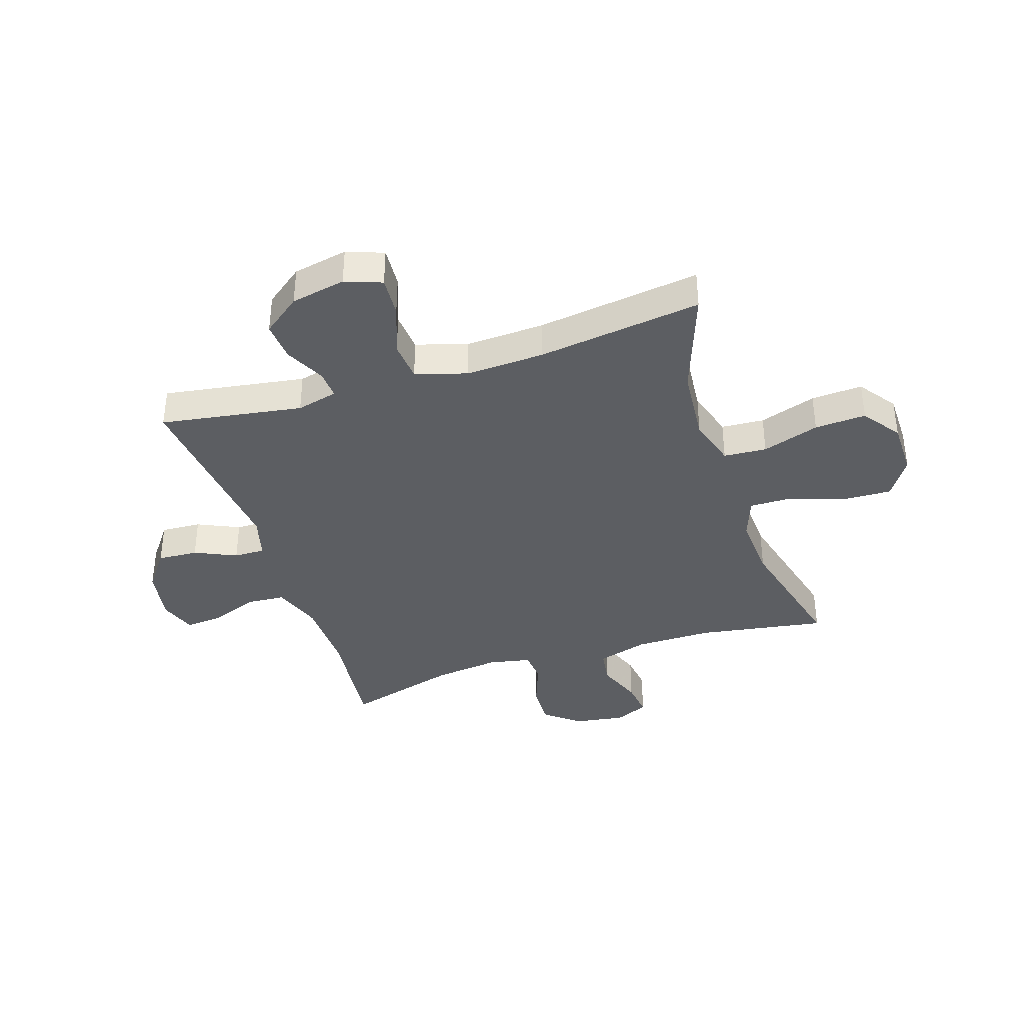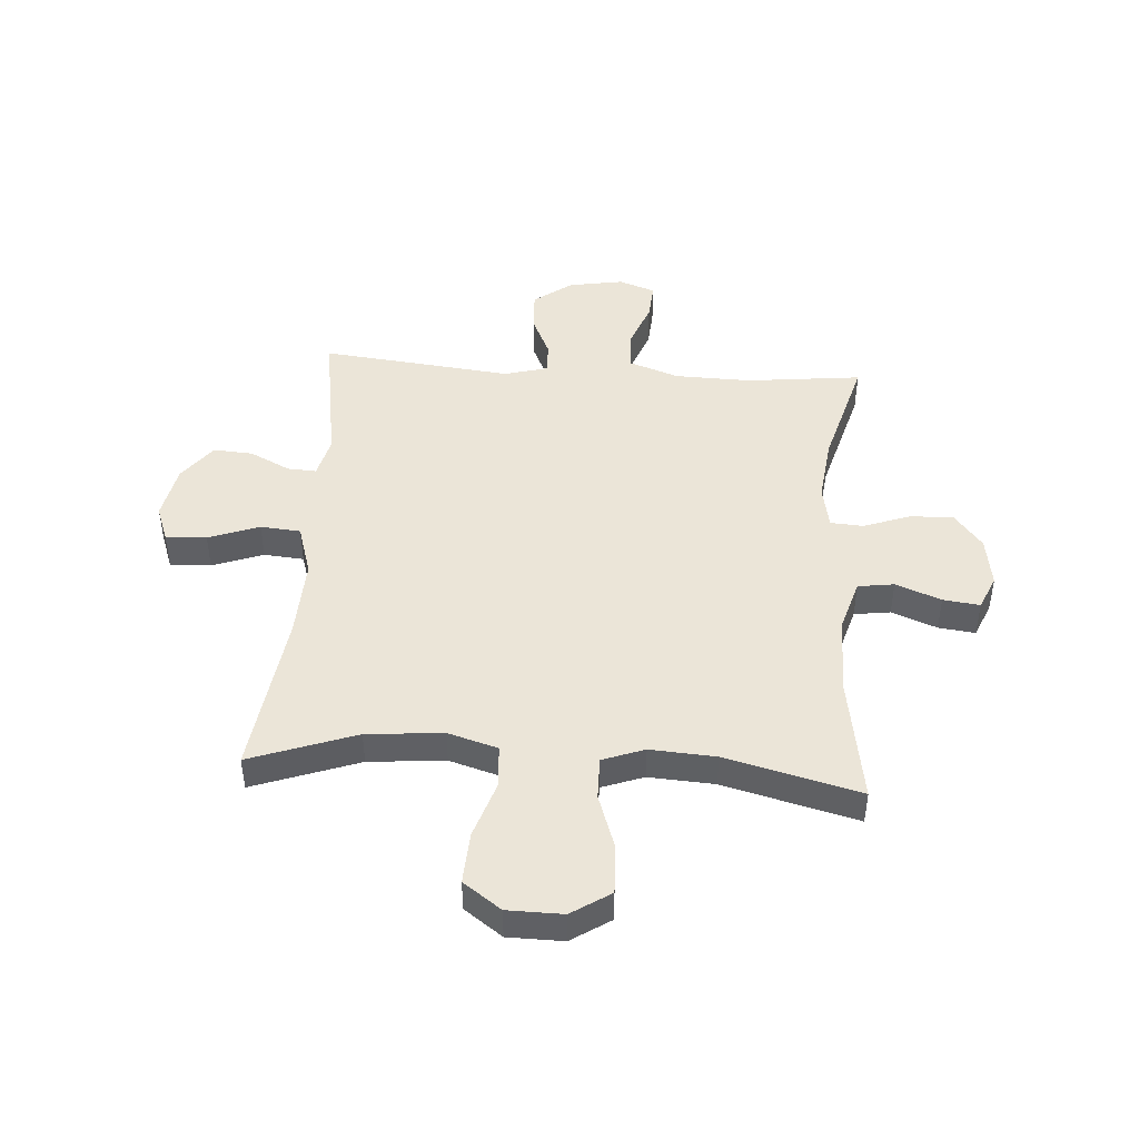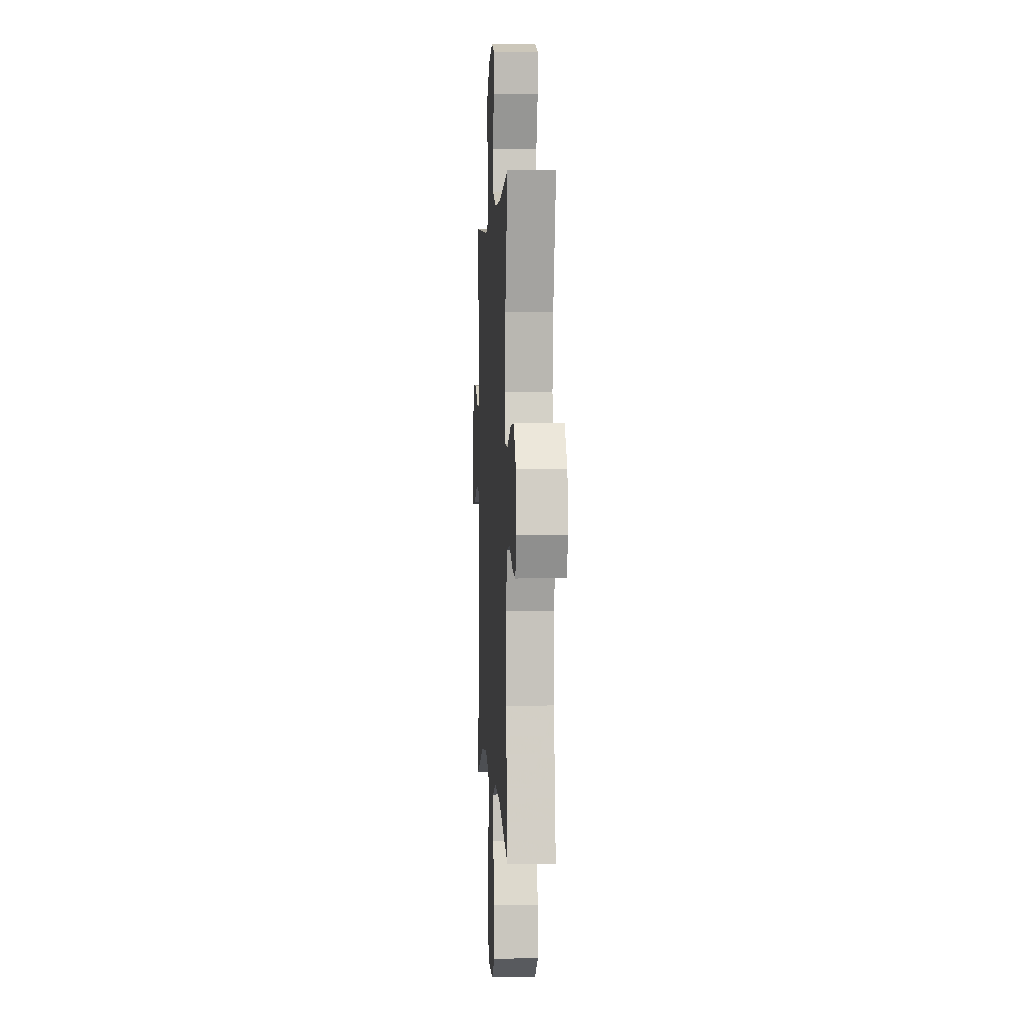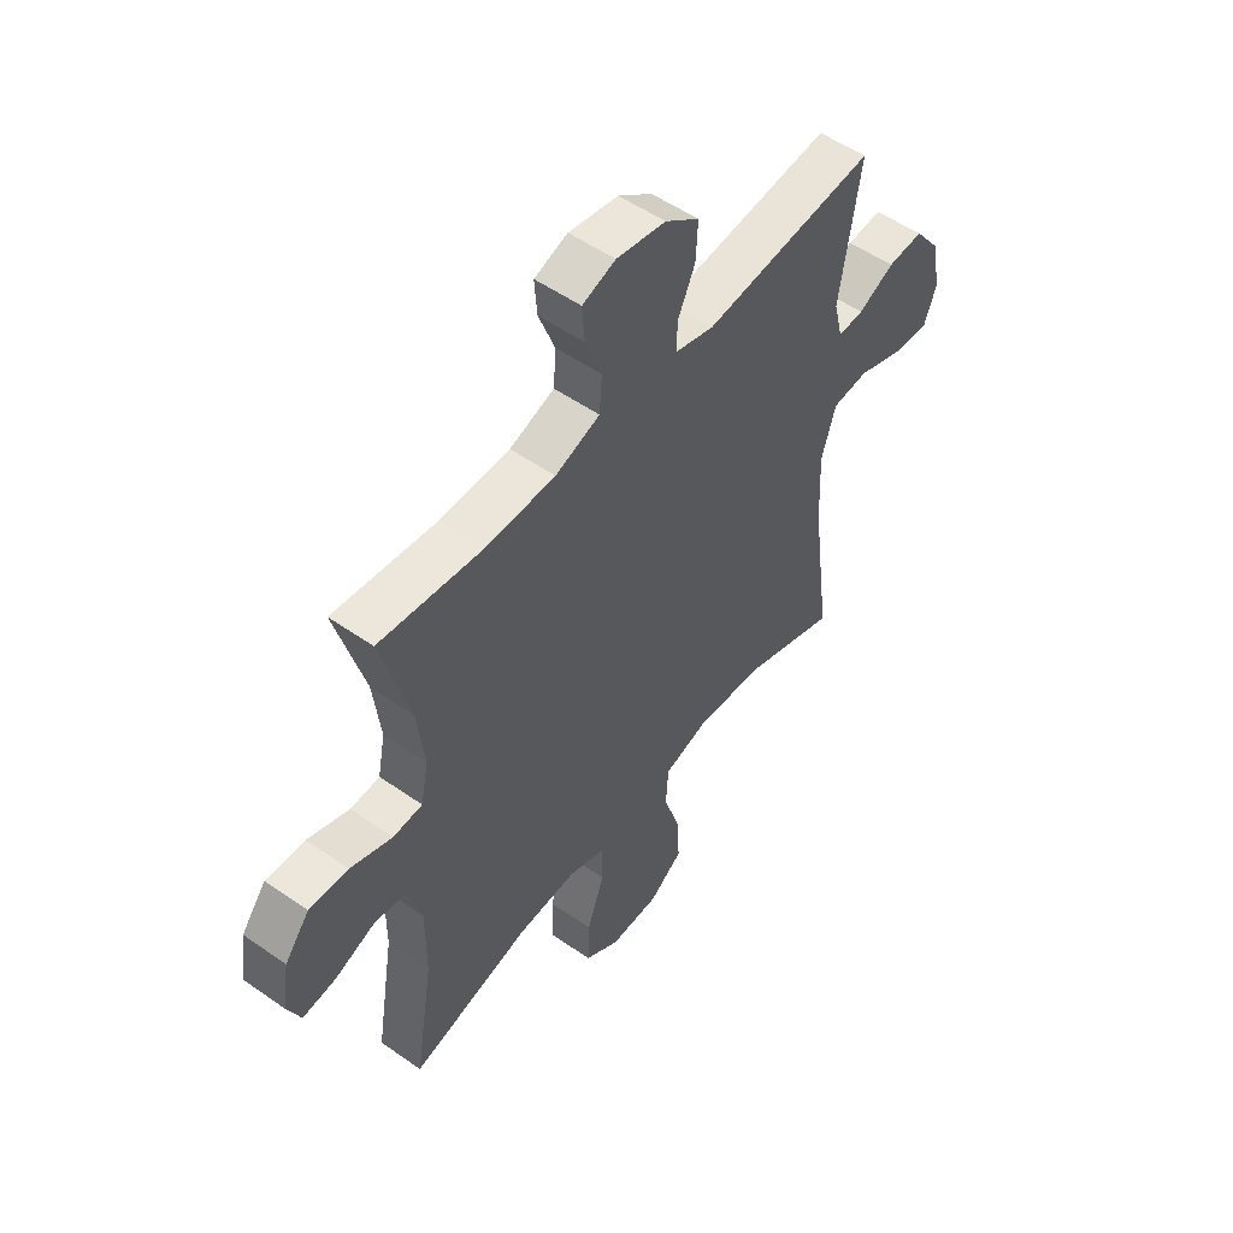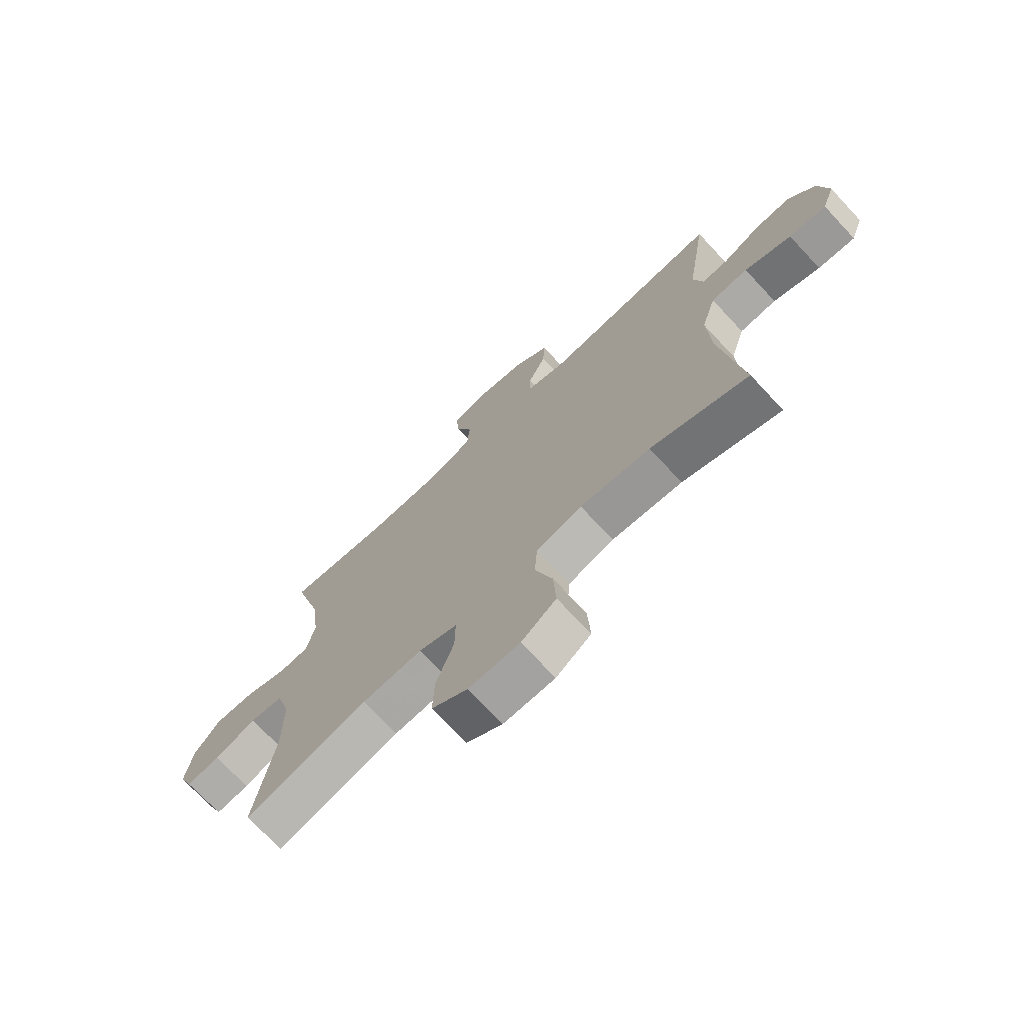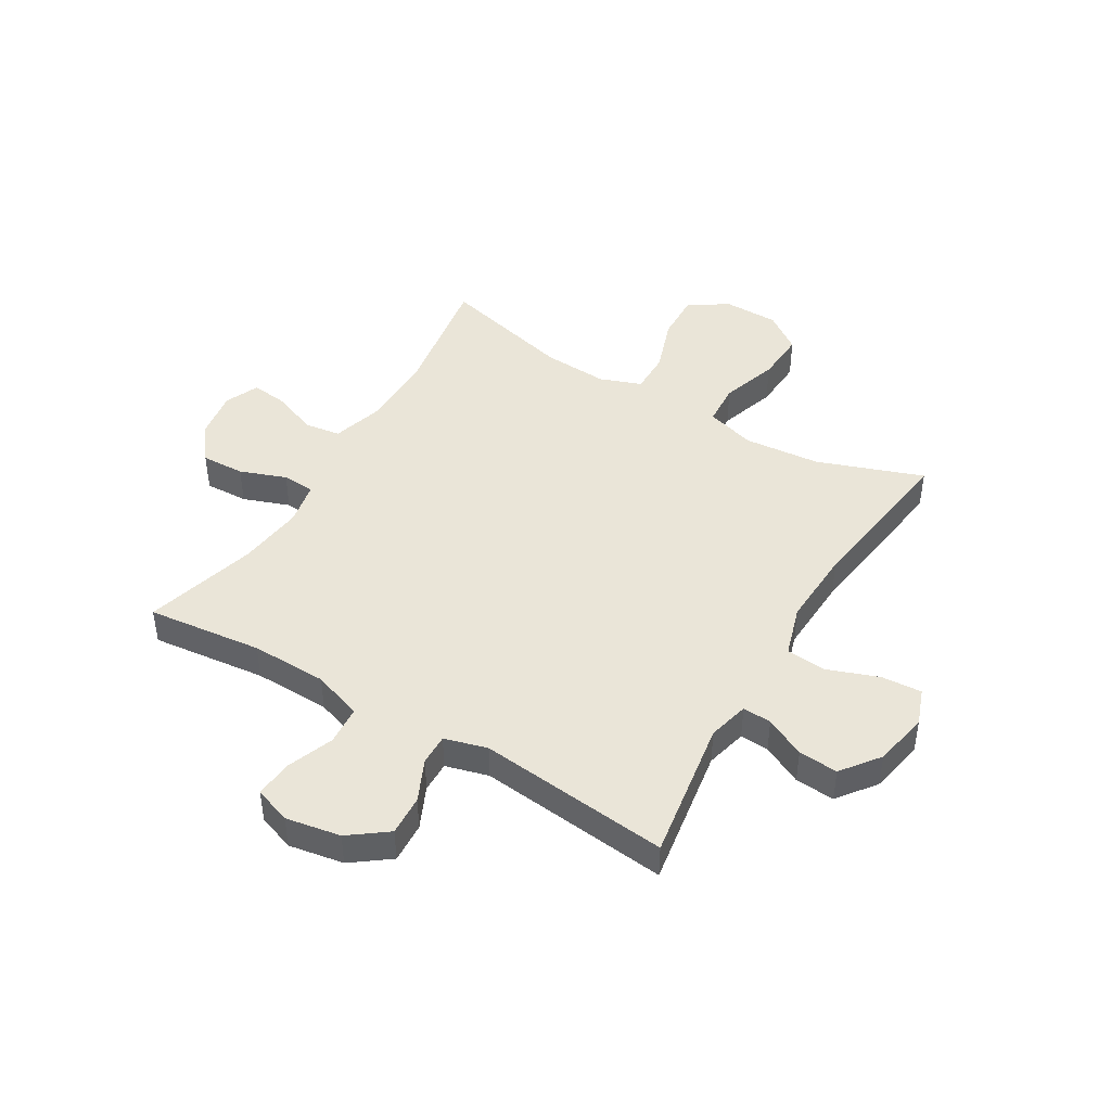
<metadata>
{"format":"obj","ext":"obj","renderer":"f3d","projection":"perspective","resolution":1024,"background":"white","views":[{"elev":-37.7,"azim":108.1,"up":"+Y"},{"elev":45.8,"azim":-176.0,"up":"+Y"},{"elev":1.7,"azim":-93.2,"up":"+Z"},{"elev":52.8,"azim":-53.0,"up":"+Z"},{"elev":-72.2,"azim":43.0,"up":"+Z"},{"elev":44.7,"azim":30.8,"up":"+Y"}]}
</metadata>
<code>
v -0.5 0.07 -0.5
v -0.463 0.07 -0.274
v -0.463 0.07 -0.136
v -0.49 0.07 -0.045
v -0.554 0.07 -0.036
v -0.634 0.07 -0.067
v -0.699 0.07 -0.075
v -0.725 0.07 -0.015
v -0.711 0.07 0.074
v -0.662 0.07 0.136
v -0.585 0.07 0.133
v -0.503 0.07 0.103
v -0.445 0.07 0.107
v -0.43 0.07 0.183
v -0.444 0.07 0.3
v -0.5 0.07 0.5
v -0.296 0.07 0.477
v -0.161 0.07 0.48
v -0.073 0.07 0.511
v -0.068 0.07 0.58
v -0.1 0.07 0.664
v -0.105 0.07 0.73
v -0.04 0.07 0.753
v 0.057 0.07 0.736
v 0.124 0.07 0.686
v 0.12 0.07 0.614
v 0.086 0.07 0.54
v 0.085 0.07 0.485
v 0.161 0.07 0.464
v 0.5 0.07 0.5
v 0.46 0.07 0.248
v 0.478 0.07 0.175
v 0.529 0.07 0.178
v 0.6 0.07 0.213
v 0.67 0.07 0.218
v 0.721 0.07 0.151
v 0.74 0.07 0.054
v 0.716 0.07 -0.011
v 0.644 0.07 -0.006
v 0.554 0.07 0.027
v 0.483 0.07 0.021
v 0.455 0.07 -0.07
v 0.461 0.07 -0.209
v 0.5 0.07 -0.5
v 0.313 0.07 -0.433
v 0.178 0.07 -0.421
v 0.09 0.07 -0.447
v 0.085 0.07 -0.523
v 0.118 0.07 -0.624
v 0.123 0.07 -0.715
v 0.056 0.07 -0.763
v -0.042 0.07 -0.764
v -0.111 0.07 -0.719
v -0.108 0.07 -0.633
v -0.074 0.07 -0.535
v -0.073 0.07 -0.46
v -0.147 0.07 -0.433
v -0.263 0.07 -0.44
v -0.5 0 -0.5
v -0.463 0 -0.274
v -0.463 0 -0.136
v -0.49 0 -0.045
v -0.554 0 -0.036
v -0.634 0 -0.067
v -0.699 0 -0.075
v -0.725 0 -0.015
v -0.711 0 0.074
v -0.662 0 0.136
v -0.585 0 0.133
v -0.503 0 0.103
v -0.445 0 0.107
v -0.43 0 0.183
v -0.444 0 0.3
v -0.5 0 0.5
v -0.296 0 0.477
v -0.161 0 0.48
v -0.073 0 0.511
v -0.068 0 0.58
v -0.1 0 0.664
v -0.105 0 0.73
v -0.04 0 0.753
v 0.057 0 0.736
v 0.124 0 0.686
v 0.12 0 0.614
v 0.086 0 0.54
v 0.085 0 0.485
v 0.161 0 0.464
v 0.5 0 0.5
v 0.46 0 0.248
v 0.478 0 0.175
v 0.529 0 0.178
v 0.6 0 0.213
v 0.67 0 0.218
v 0.721 0 0.151
v 0.74 0 0.054
v 0.716 0 -0.011
v 0.644 0 -0.006
v 0.554 0 0.027
v 0.483 0 0.021
v 0.455 0 -0.07
v 0.461 0 -0.209
v 0.5 0 -0.5
v 0.313 0 -0.433
v 0.178 0 -0.421
v 0.09 0 -0.447
v 0.085 0 -0.523
v 0.118 0 -0.624
v 0.123 0 -0.715
v 0.056 0 -0.763
v -0.042 0 -0.764
v -0.111 0 -0.719
v -0.108 0 -0.633
v -0.074 0 -0.535
v -0.073 0 -0.46
v -0.147 0 -0.433
v -0.263 0 -0.44
f 53 54 55
f 52 53 55
f 51 52 55
f 50 51 55
f 49 50 55
f 48 49 55
f 47 48 55 56
f 46 47 56 57
f 43 44 45
f 42 43 45 46
f 41 42 46 57
f 38 39 40
f 37 38 40
f 36 37 40
f 35 36 40
f 34 35 40
f 33 34 40
f 32 33 40 41
f 41 57 58
f 32 41 58
f 31 32 58
f 25 26 27
f 24 25 27
f 23 24 27
f 22 23 27
f 21 22 27
f 20 21 27
f 19 20 27 28
f 18 19 28 29
f 15 16 17
f 17 18 29
f 15 17 29
f 14 15 29
f 10 11 12
f 9 10 12
f 8 9 12
f 7 8 12
f 6 7 12
f 5 6 12
f 4 5 12 13
f 3 4 13
f 30 31 58
f 29 30 58
f 14 29 58
f 13 14 58
f 3 13 58
f 2 3 58
f 1 2 58
f 113 112 111
f 113 111 110
f 113 110 109
f 113 109 108
f 113 108 107
f 113 107 106
f 114 113 106 105
f 115 114 105 104
f 103 102 101
f 104 103 101 100
f 115 104 100 99
f 98 97 96
f 98 96 95
f 98 95 94
f 98 94 93
f 98 93 92
f 98 92 91
f 99 98 91 90
f 116 115 99
f 116 99 90
f 116 90 89
f 85 84 83
f 85 83 82
f 85 82 81
f 85 81 80
f 85 80 79
f 85 79 78
f 86 85 78 77
f 87 86 77 76
f 75 74 73
f 87 76 75
f 87 75 73
f 87 73 72
f 70 69 68
f 70 68 67
f 70 67 66
f 70 66 65
f 70 65 64
f 70 64 63
f 71 70 63 62
f 71 62 61
f 116 89 88
f 116 88 87
f 116 87 72
f 116 72 71
f 116 71 61
f 116 61 60
f 116 60 59
f 1 59 60 2
f 2 60 61 3
f 3 61 62 4
f 4 62 63 5
f 5 63 64 6
f 6 64 65 7
f 7 65 66 8
f 8 66 67 9
f 9 67 68 10
f 10 68 69 11
f 11 69 70 12
f 12 70 71 13
f 13 71 72 14
f 14 72 73 15
f 15 73 74 16
f 16 74 75 17
f 17 75 76 18
f 18 76 77 19
f 19 77 78 20
f 20 78 79 21
f 21 79 80 22
f 22 80 81 23
f 23 81 82 24
f 24 82 83 25
f 25 83 84 26
f 26 84 85 27
f 27 85 86 28
f 28 86 87 29
f 29 87 88 30
f 30 88 89 31
f 31 89 90 32
f 32 90 91 33
f 33 91 92 34
f 34 92 93 35
f 35 93 94 36
f 36 94 95 37
f 37 95 96 38
f 38 96 97 39
f 39 97 98 40
f 40 98 99 41
f 41 99 100 42
f 42 100 101 43
f 43 101 102 44
f 44 102 103 45
f 45 103 104 46
f 46 104 105 47
f 47 105 106 48
f 48 106 107 49
f 49 107 108 50
f 50 108 109 51
f 51 109 110 52
f 52 110 111 53
f 53 111 112 54
f 54 112 113 55
f 55 113 114 56
f 56 114 115 57
f 57 115 116 58
f 58 116 59 1

</code>
